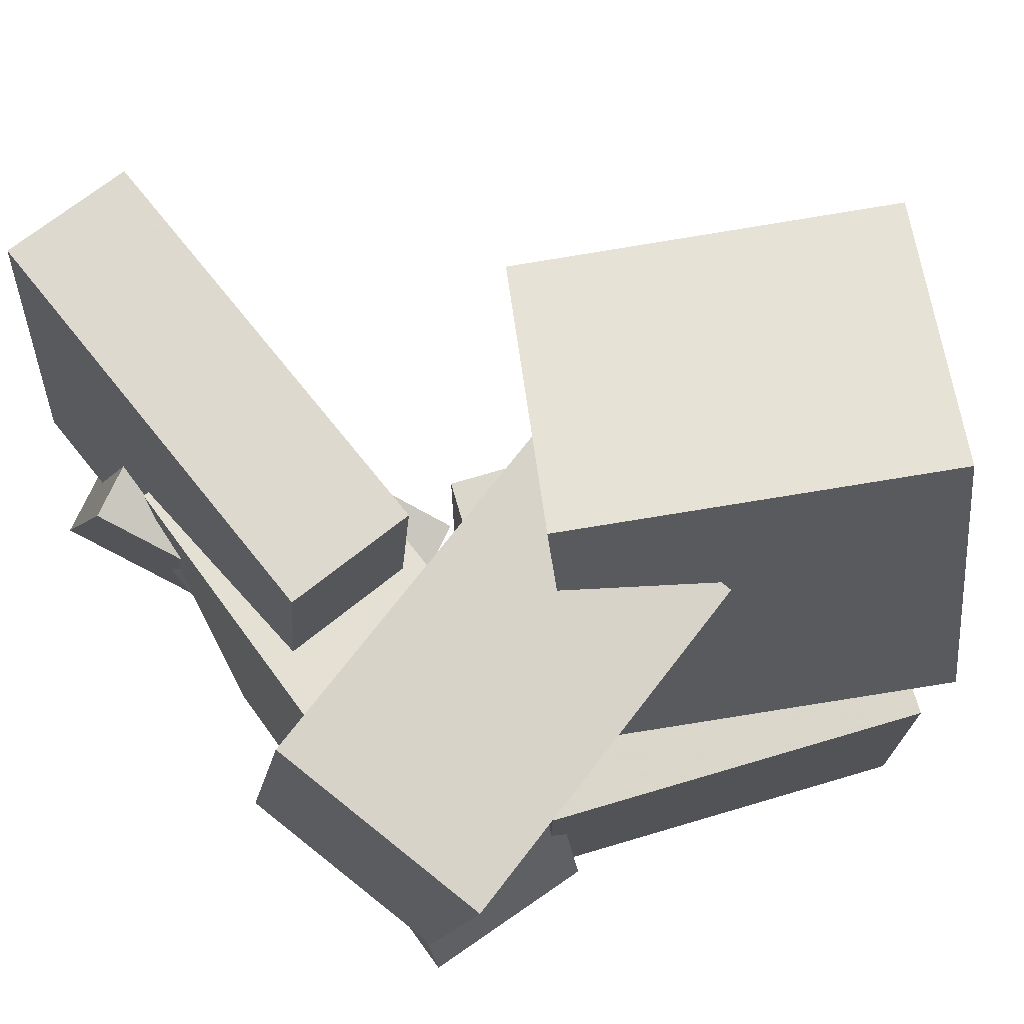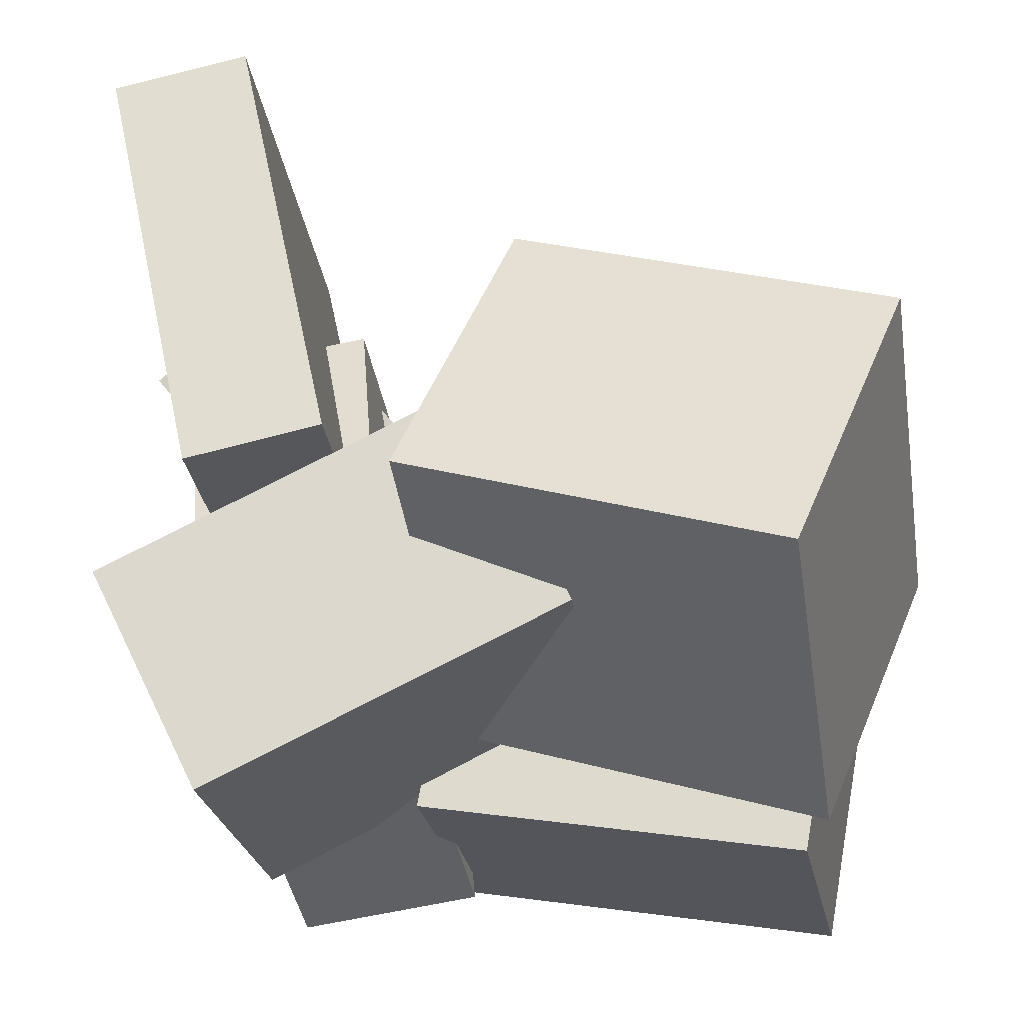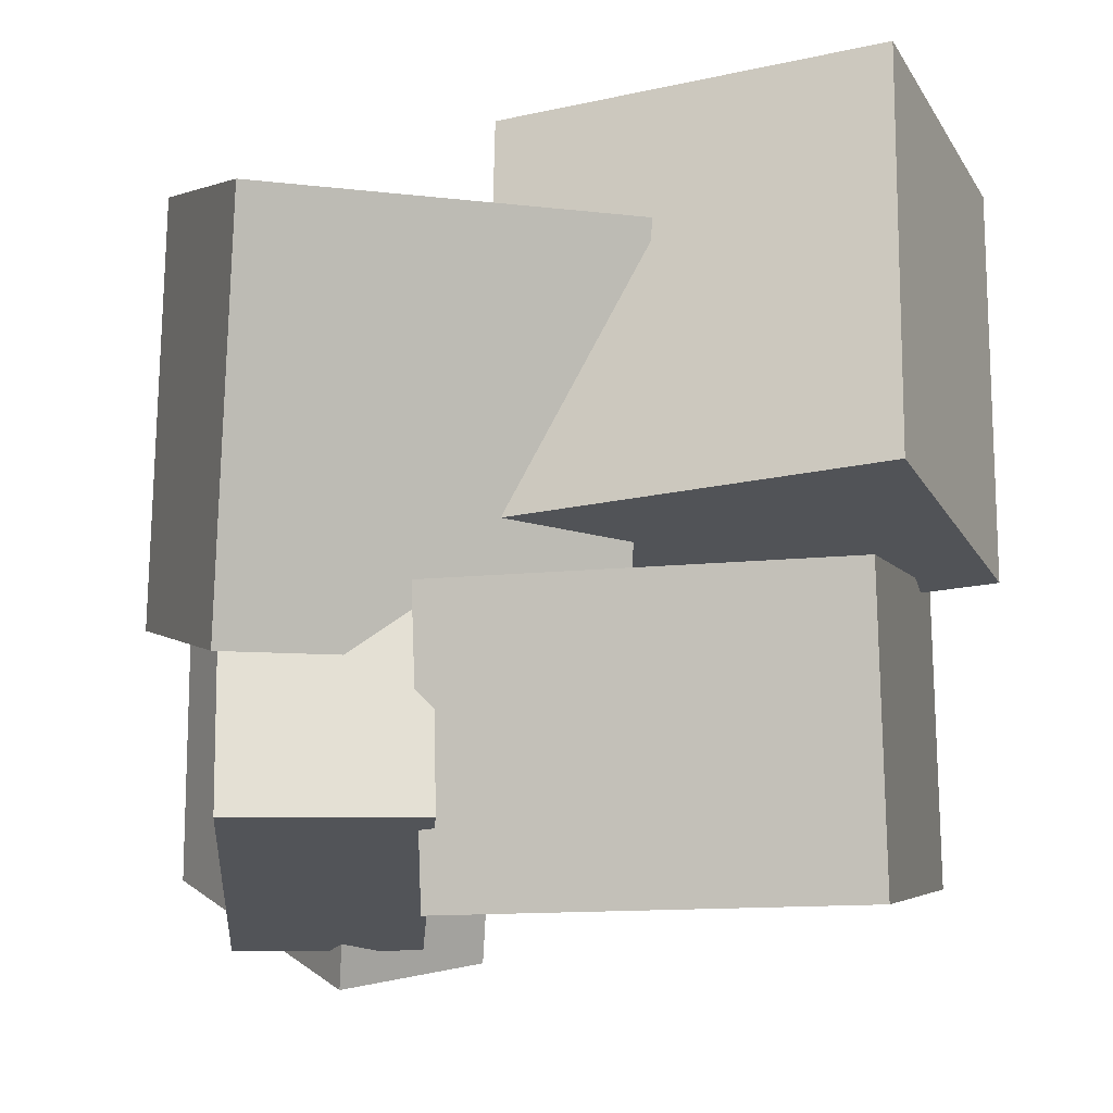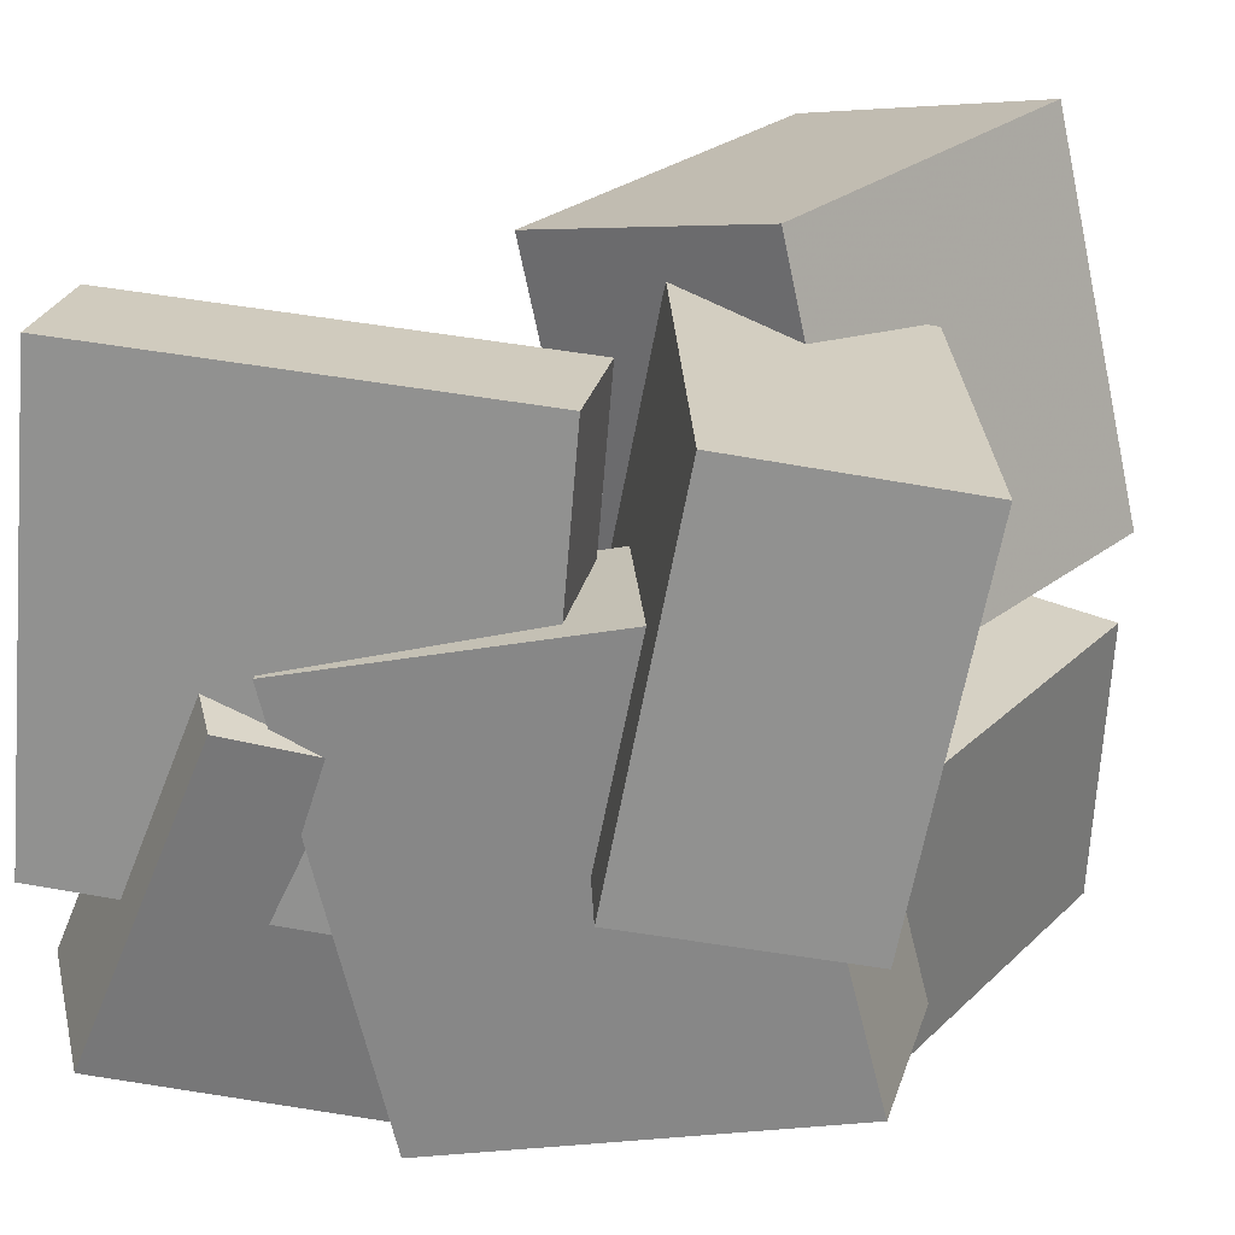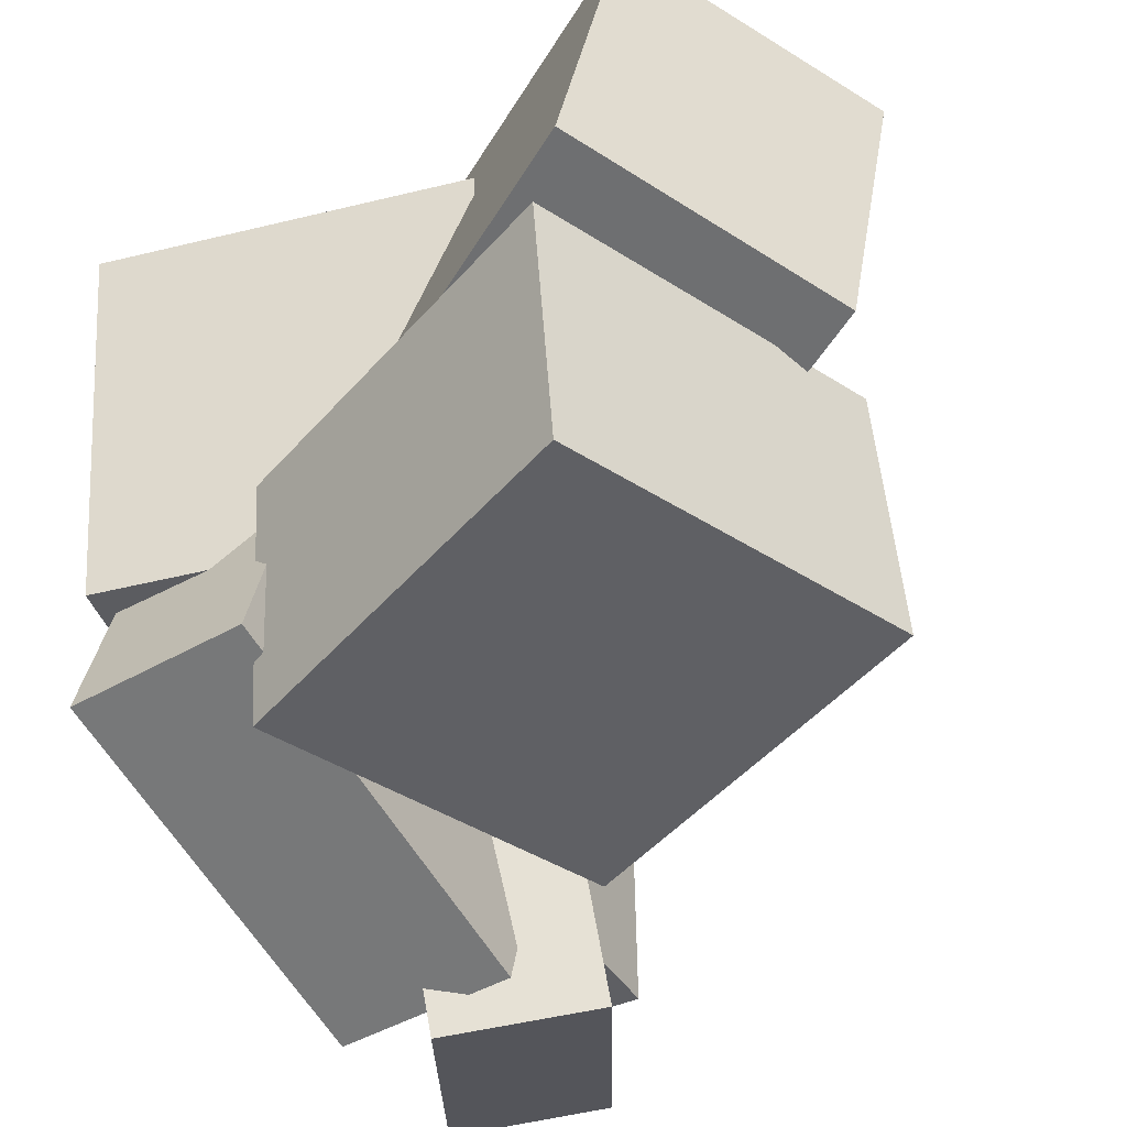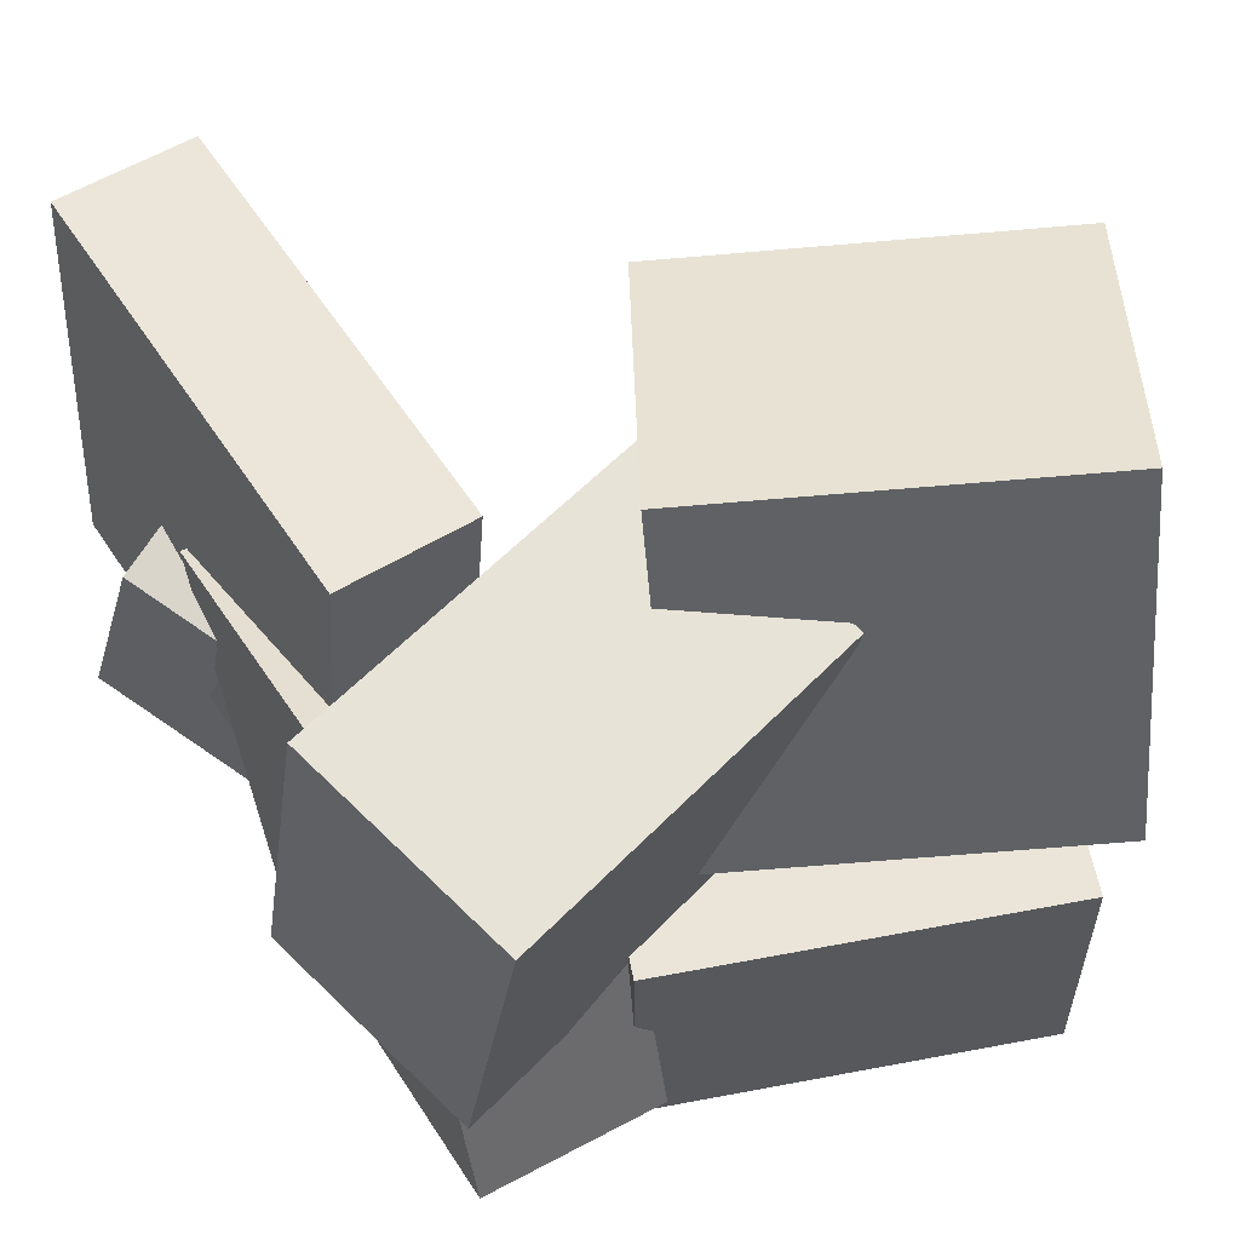
<metadata>
{"format":"obj","ext":"obj","renderer":"f3d","projection":"perspective","resolution":1024,"background":"white","views":[{"elev":69.6,"azim":-27.6,"up":"+Z"},{"elev":-29.7,"azim":9.3,"up":"+Y"},{"elev":-8.6,"azim":3.1,"up":"+Z"},{"elev":23.6,"azim":-67.6,"up":"+Z"},{"elev":-46.0,"azim":40.1,"up":"+Z"},{"elev":55.5,"azim":-22.1,"up":"+Z"}]}
</metadata>
<code>
v -0.04355 0.005151 -0.04451
v -0.142 -0.06595 -0.06442
v -0.06452 0.1016 -0.2854
v -0.1629 0.0305 -0.3053
v -0.1933 0.1882 0.04181
v -0.2917 0.1171 0.02191
v -0.2142 0.2847 -0.1991
v -0.3126 0.2136 -0.219
f 1.0 7.0 5.0
f 1.0 3.0 7.0
f 1.0 4.0 3.0
f 1.0 2.0 4.0
f 3.0 8.0 7.0
f 3.0 4.0 8.0
f 5.0 7.0 8.0
f 5.0 8.0 6.0
f 1.0 5.0 6.0
f 1.0 6.0 2.0
f 2.0 6.0 8.0
f 2.0 8.0 4.0
v -0.2411 0.02515 -0.2776
v -0.2538 0.1071 0.04334
v -0.1034 0.04252 -0.2766
v -0.1162 0.1245 0.04437
v -0.2034 -0.278 -0.1988
v -0.2162 -0.196 0.1222
v -0.06577 -0.2606 -0.1977
v -0.07851 -0.1786 0.1233
f 9.0 15.0 13.0
f 9.0 11.0 15.0
f 9.0 12.0 11.0
f 9.0 10.0 12.0
f 11.0 16.0 15.0
f 11.0 12.0 16.0
f 13.0 15.0 16.0
f 13.0 16.0 14.0
f 9.0 13.0 14.0
f 9.0 14.0 10.0
f 10.0 14.0 16.0
f 10.0 16.0 12.0
v -0.0403 -0.2102 -0.0008511
v -0.03863 -0.142 0.2908
v 0.0368 -0.002767 -0.04975
v 0.03847 0.06539 0.2419
v 0.2286 -0.3053 0.01983
v 0.2303 -0.2371 0.3115
v 0.3057 -0.09787 -0.02907
v 0.3074 -0.02972 0.2626
f 17.0 23.0 21.0
f 17.0 19.0 23.0
f 17.0 20.0 19.0
f 17.0 18.0 20.0
f 19.0 24.0 23.0
f 19.0 20.0 24.0
f 21.0 23.0 24.0
f 21.0 24.0 22.0
f 17.0 21.0 22.0
f 17.0 22.0 18.0
f 18.0 22.0 24.0
f 18.0 24.0 20.0
v -0.08379 -0.2454 -0.04479
v -0.02944 0.03084 -0.02627
v -0.07751 -0.2322 -0.2587
v -0.02316 0.04394 -0.2402
v 0.2091 -0.3033 -0.03975
v 0.2635 -0.02714 -0.02123
v 0.2154 -0.2902 -0.2537
v 0.2697 -0.01403 -0.2352
f 25.0 31.0 29.0
f 25.0 27.0 31.0
f 25.0 28.0 27.0
f 25.0 26.0 28.0
f 27.0 32.0 31.0
f 27.0 28.0 32.0
f 29.0 31.0 32.0
f 29.0 32.0 30.0
f 25.0 29.0 30.0
f 25.0 30.0 26.0
f 26.0 30.0 32.0
f 26.0 32.0 28.0
v -0.2069 -0.2778 -0.09393
v -0.1872 -0.3298 0.1979
v -0.2796 -0.1225 -0.06138
v -0.2599 -0.1744 0.2305
v 0.05152 -0.1577 -0.08997
v 0.07119 -0.2097 0.2019
v -0.02116 -0.002399 -0.05742
v -0.001491 -0.05434 0.2344
f 33.0 39.0 37.0
f 33.0 35.0 39.0
f 33.0 36.0 35.0
f 33.0 34.0 36.0
f 35.0 40.0 39.0
f 35.0 36.0 40.0
f 37.0 39.0 40.0
f 37.0 40.0 38.0
f 33.0 37.0 38.0
f 33.0 38.0 34.0
f 34.0 38.0 40.0
f 34.0 40.0 36.0
v -0.2203 -0.05781 -0.1345
v -0.286 0.2635 -0.1087
v -0.1201 -0.03705 -0.1375
v -0.1858 0.2843 -0.1117
v -0.2044 -0.08307 0.2209
v -0.2702 0.2383 0.2467
v -0.1042 -0.06232 0.2179
v -0.17 0.259 0.2437
f 41.0 47.0 45.0
f 41.0 43.0 47.0
f 41.0 44.0 43.0
f 41.0 42.0 44.0
f 43.0 48.0 47.0
f 43.0 44.0 48.0
f 45.0 47.0 48.0
f 45.0 48.0 46.0
f 41.0 45.0 46.0
f 41.0 46.0 42.0
f 42.0 46.0 48.0
f 42.0 48.0 44.0

</code>
